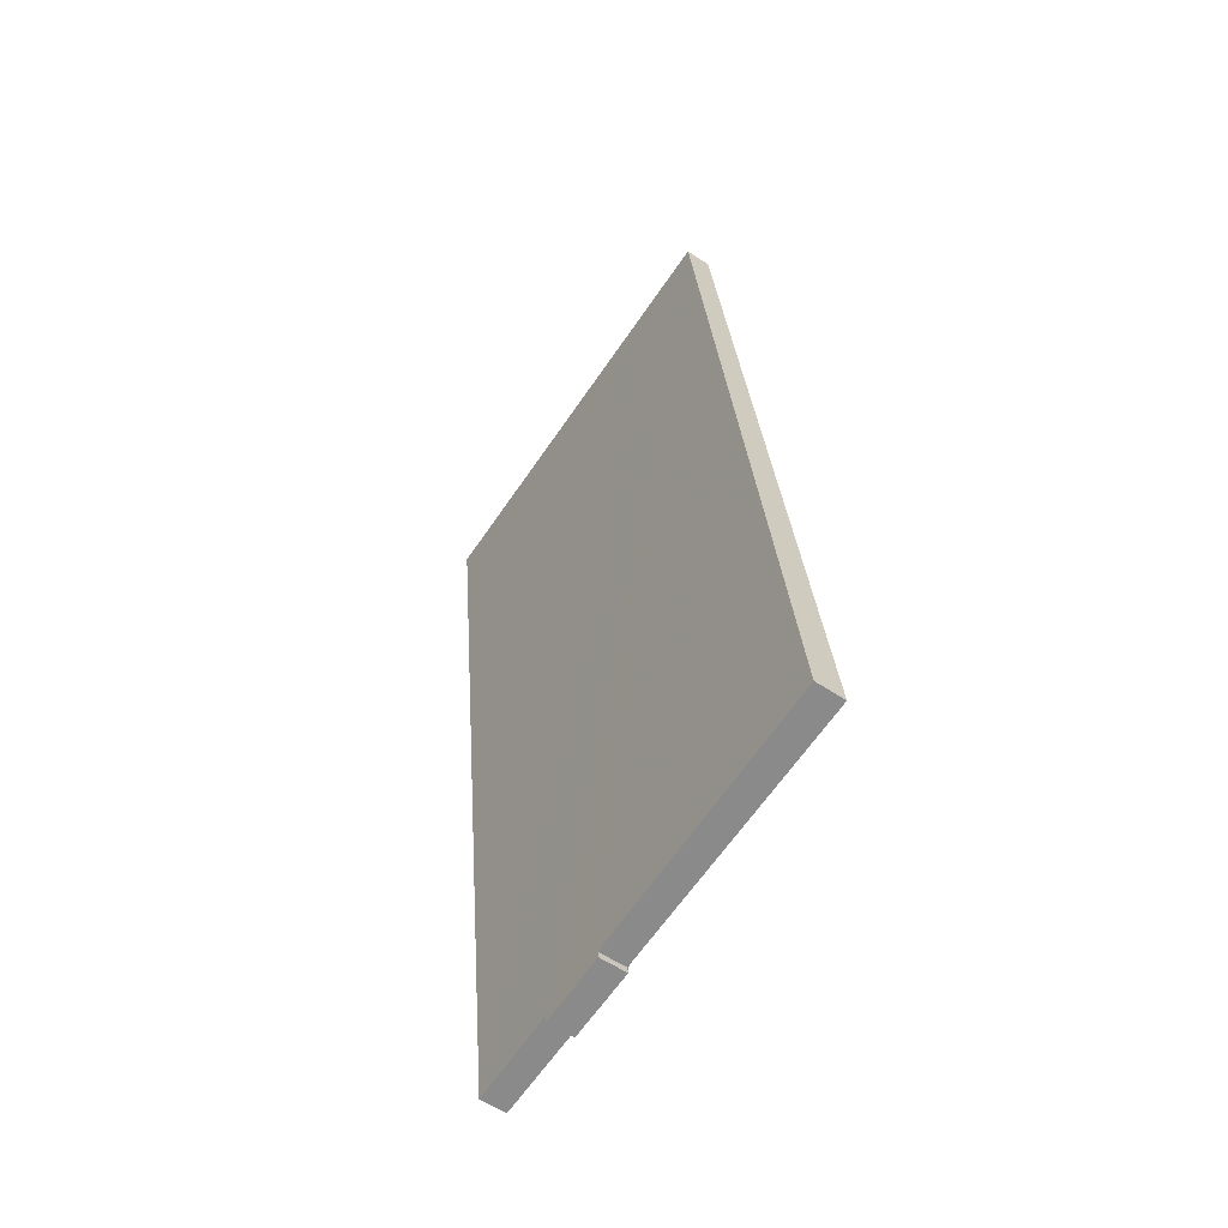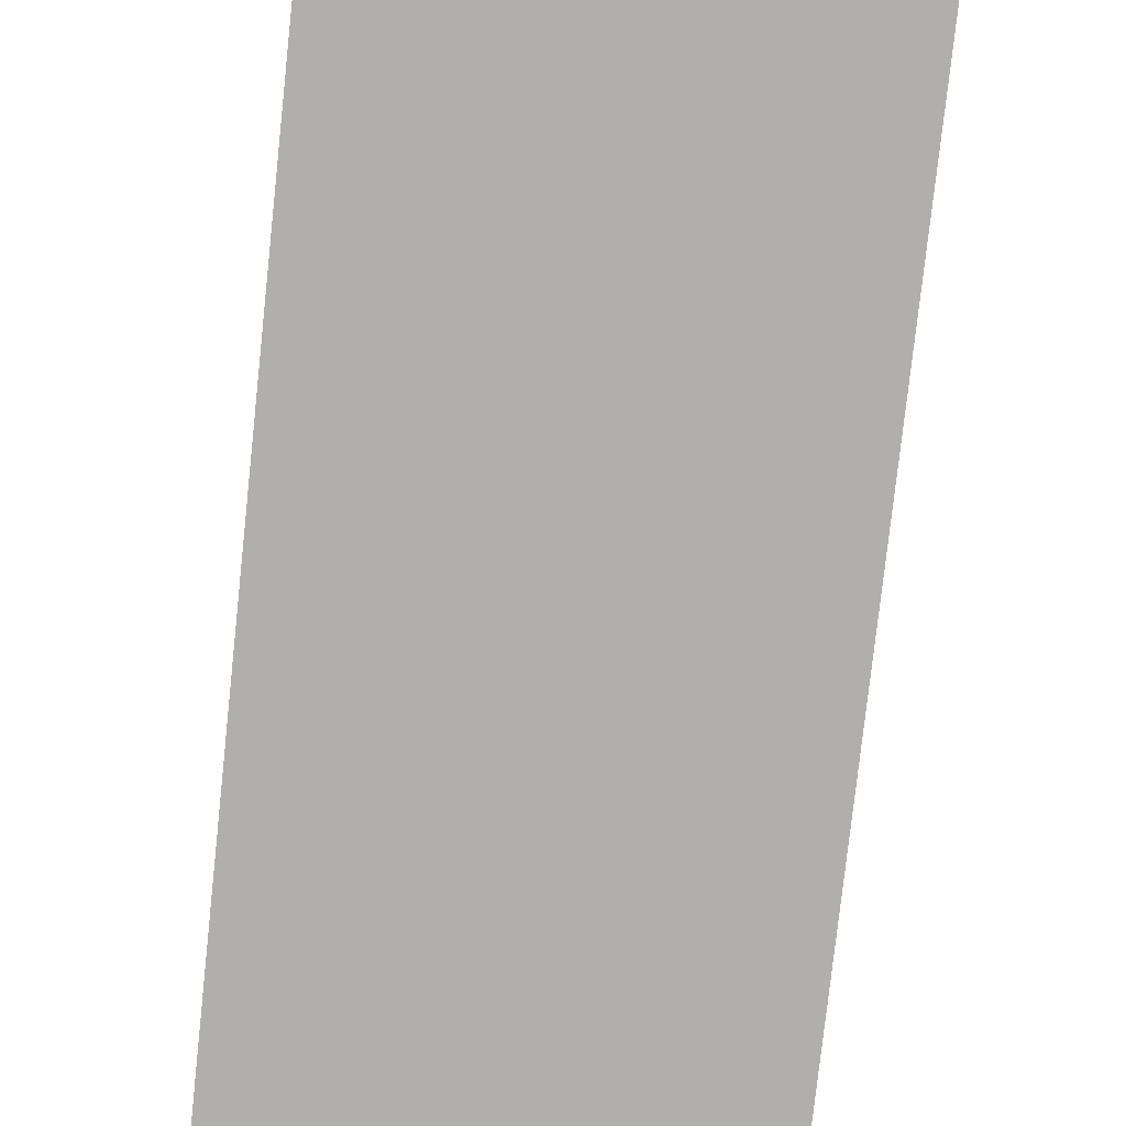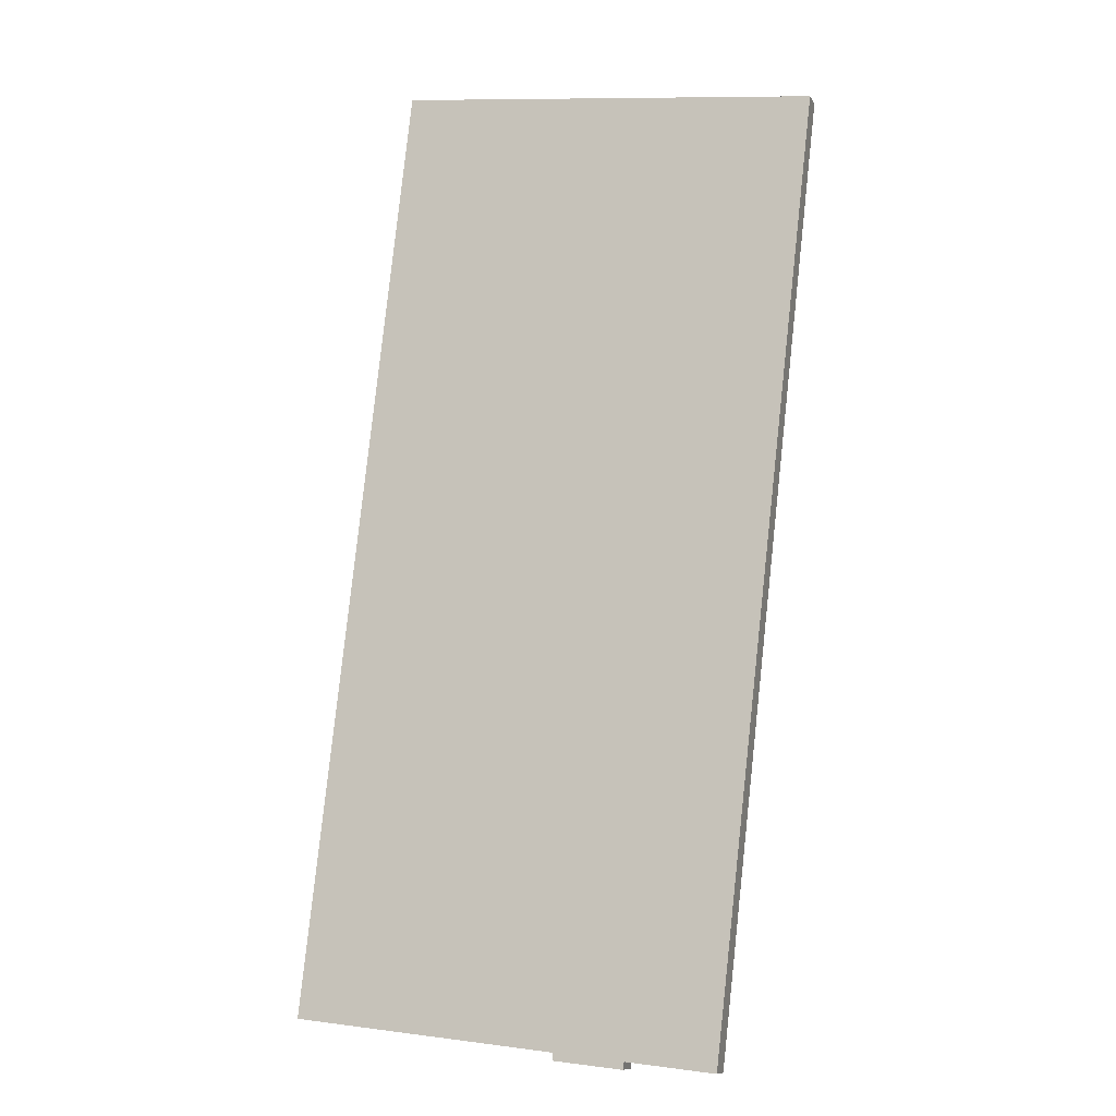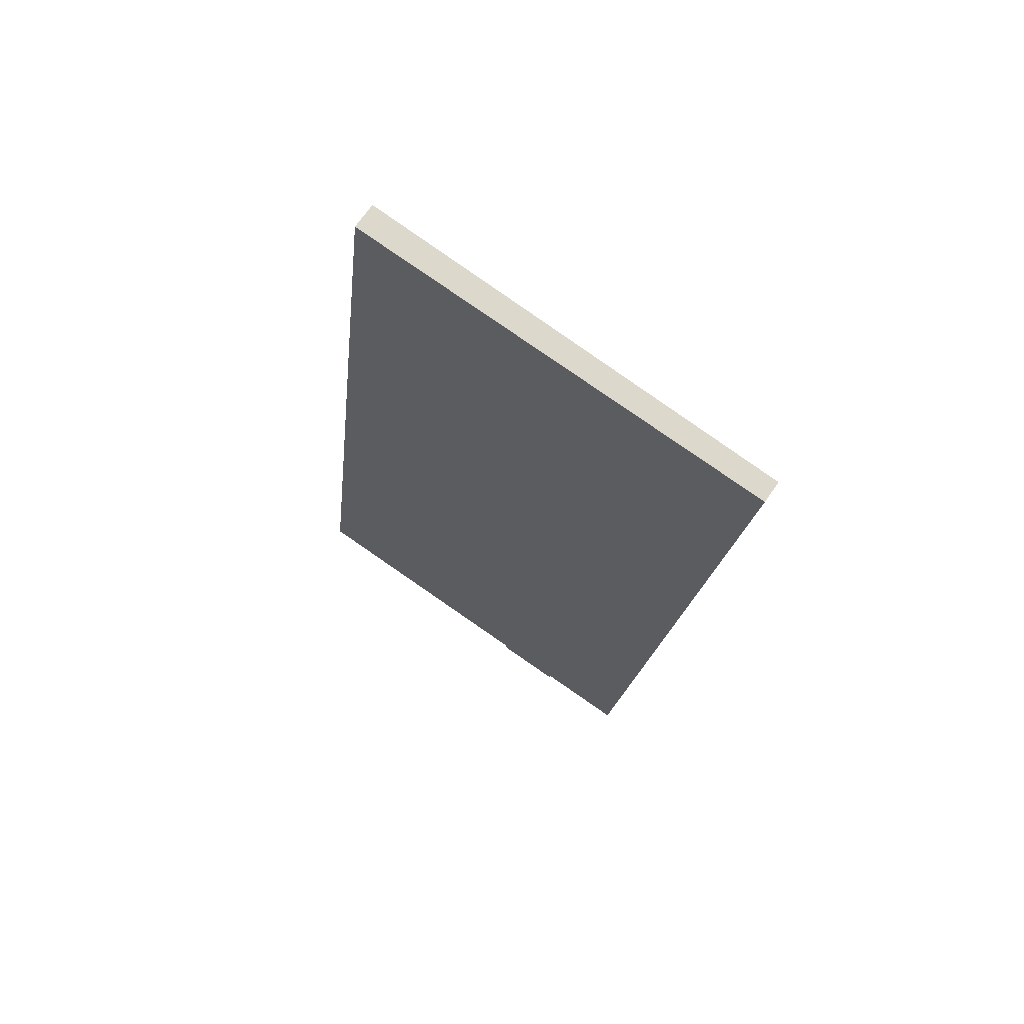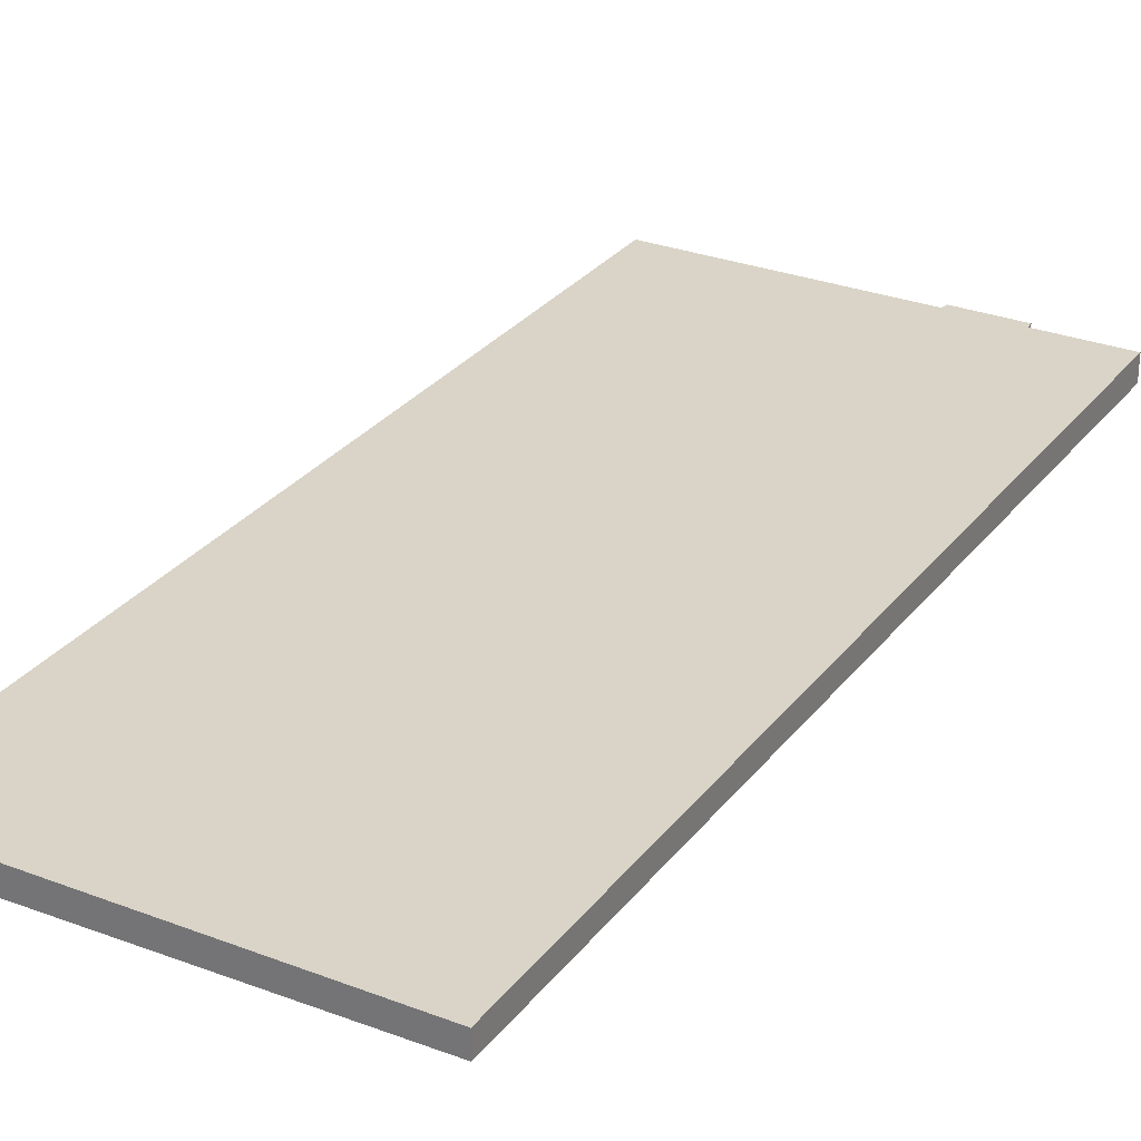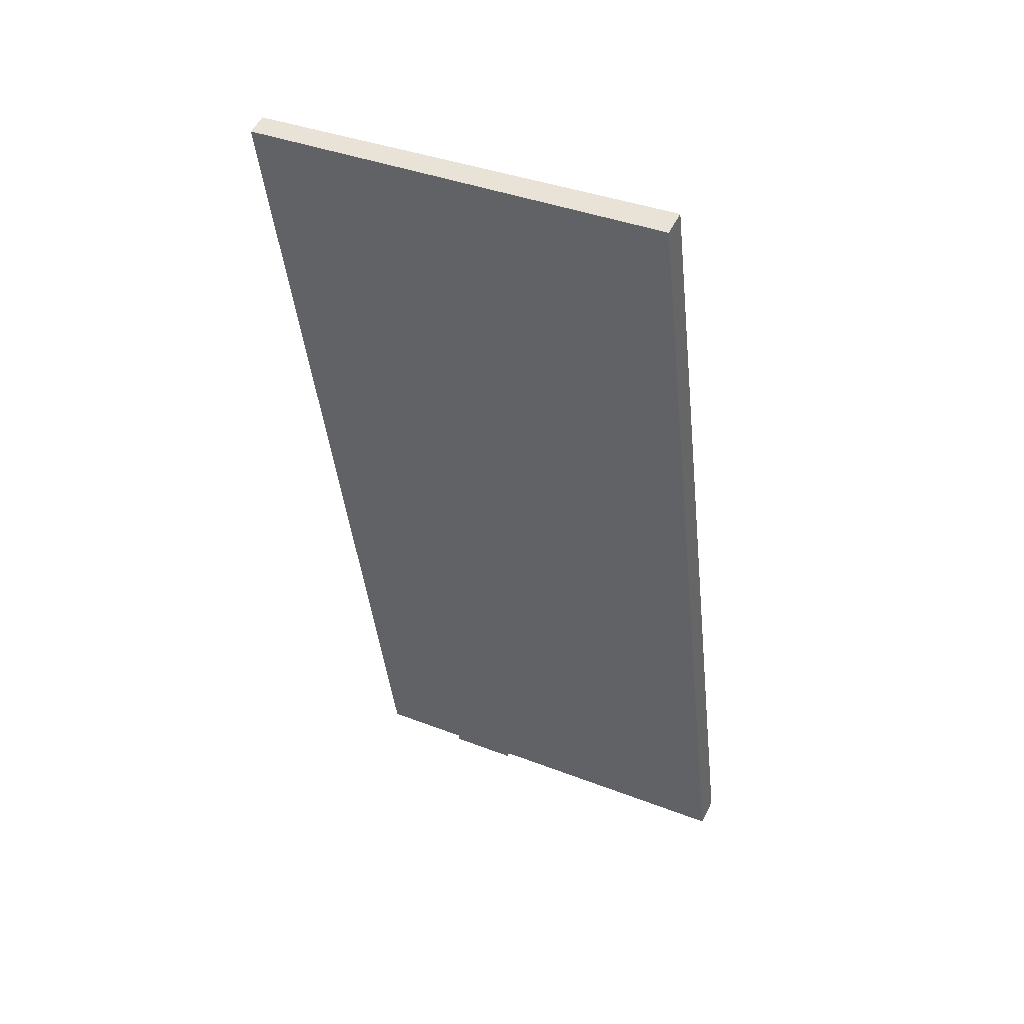
<metadata>
{"format":"obj","ext":"obj","renderer":"f3d","projection":"perspective","resolution":1024,"background":"white","views":[{"elev":-58.0,"azim":55.3,"up":"+Y"},{"elev":-78.5,"azim":0.3,"up":"+Z"},{"elev":-10.6,"azim":-162.2,"up":"+Y"},{"elev":69.8,"azim":-145.4,"up":"+Y"},{"elev":28.8,"azim":-143.8,"up":"+Z"},{"elev":52.1,"azim":25.8,"up":"+Y"}]}
</metadata>
<code>
v -2114 -2596 -0.2736
v -2109 -2595 -0.3237
v -2108 -2607 -0.3656
v -2111 -2607 -0.3341
v -2111 -2607 -0.3345
v -2112 -2607 -0.3264
v -2112 -2607 -0.326
v -2113 -2608 -0.3154
v -2109 -2595 -0.3237
v -2114 -2596 -0.2736
v -2114 -2596 0
v -2109 -2595 0
v -2108 -2607 -0.3656
v -2109 -2595 -0.3237
v -2109 -2595 0
v -2108 -2607 0
v -2111 -2607 -0.3341
v -2108 -2607 -0.3656
v -2108 -2607 0
v -2111 -2607 0
v -2111 -2607 -0.3345
v -2111 -2607 -0.3341
v -2111 -2607 0
v -2111 -2607 5.551e-17
v -2112 -2607 -0.3264
v -2111 -2607 -0.3345
v -2111 -2607 5.551e-17
v -2112 -2607 5.551e-17
v -2112 -2607 -0.326
v -2112 -2607 -0.3264
v -2112 -2607 5.551e-17
v -2112 -2607 0
v -2113 -2608 -0.3154
v -2112 -2607 -0.326
v -2112 -2607 0
v -2113 -2608 0
v -2114 -2596 -0.2736
v -2113 -2608 -0.3154
v -2113 -2608 0
v -2114 -2596 0
v -2114 -2596 0
v -2109 -2595 0
v -2108 -2607 0
v -2111 -2607 0
v -2111 -2607 0
v -2112 -2607 0
v -2112 -2607 0
v -2113 -2608 0
f 2 3 4 5 6 7 8 1
f 10 11 12 9
f 14 15 16 13
f 18 19 20 17
f 22 23 24 21
f 26 27 28 25
f 30 31 32 29
f 34 35 36 33
f 38 39 40 37
f 42 43 44 45 46 47 48 41

</code>
